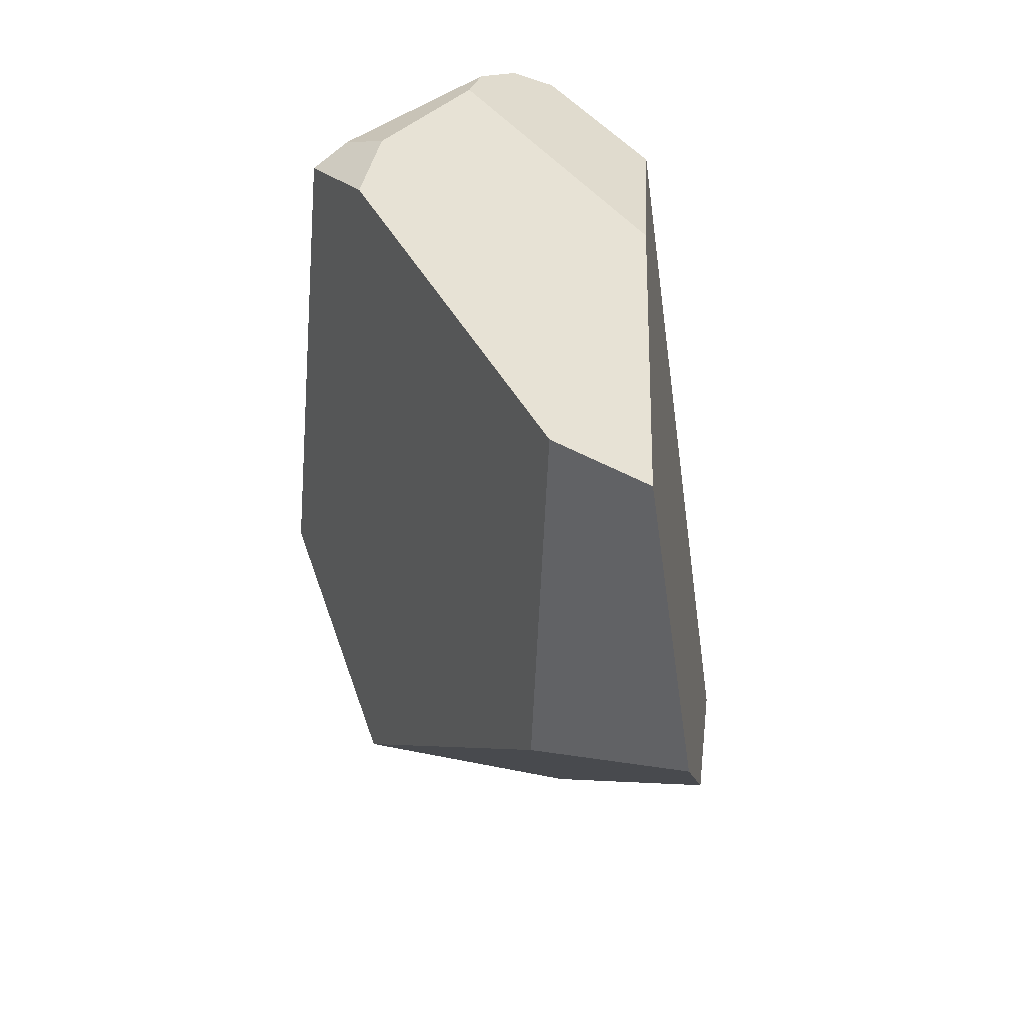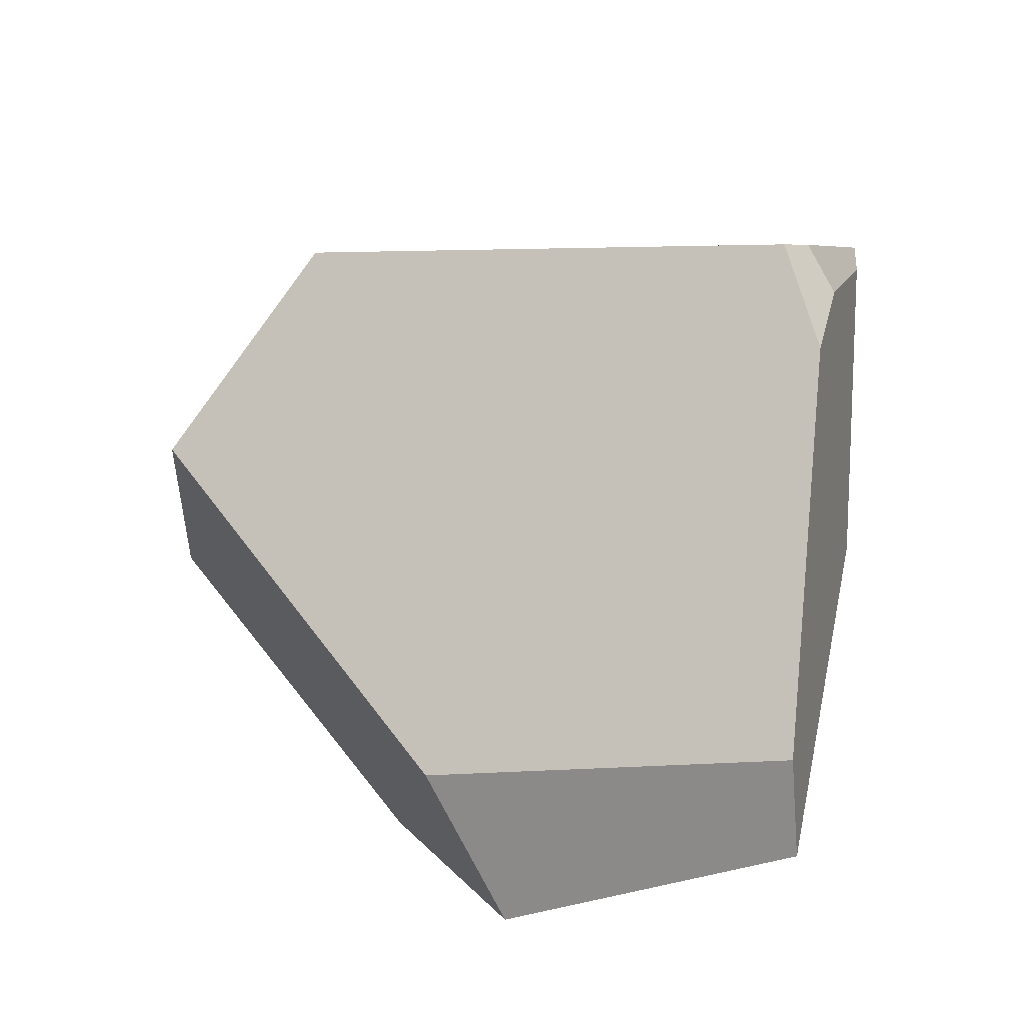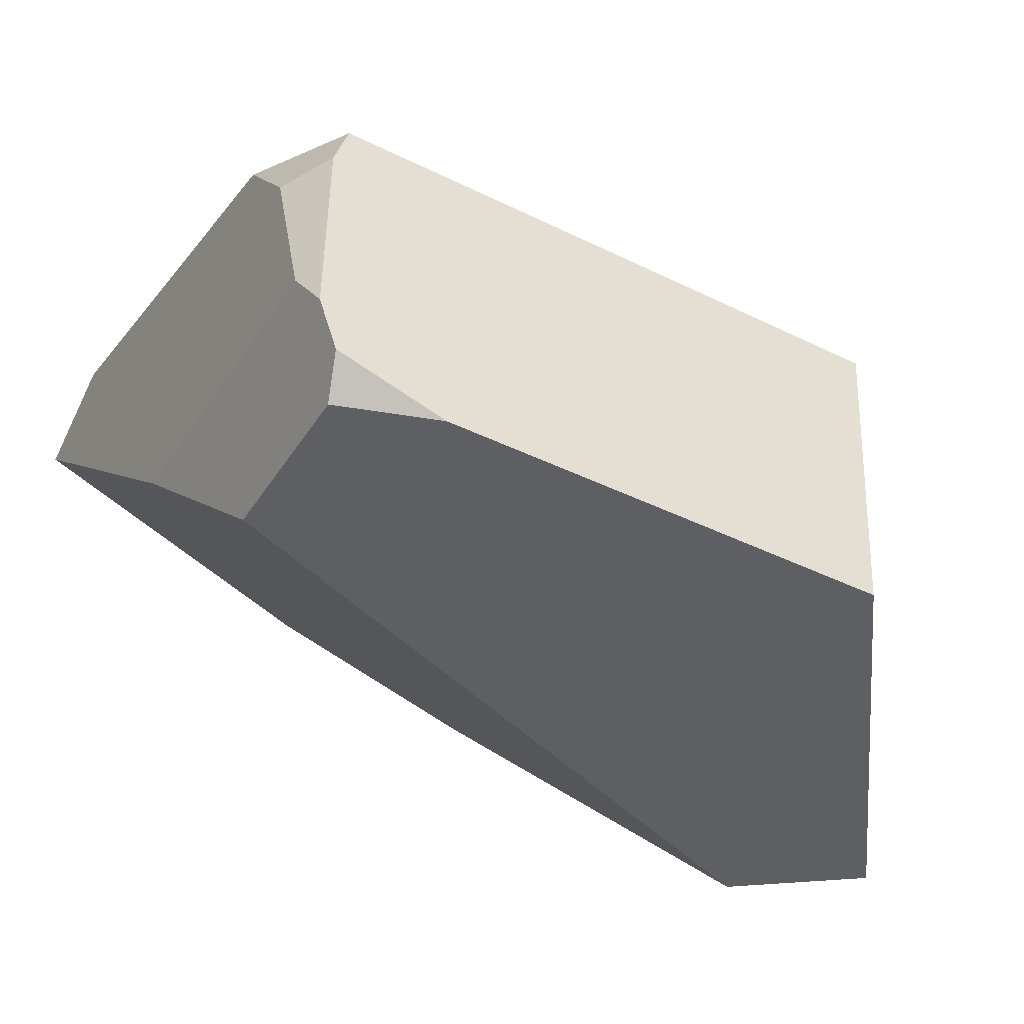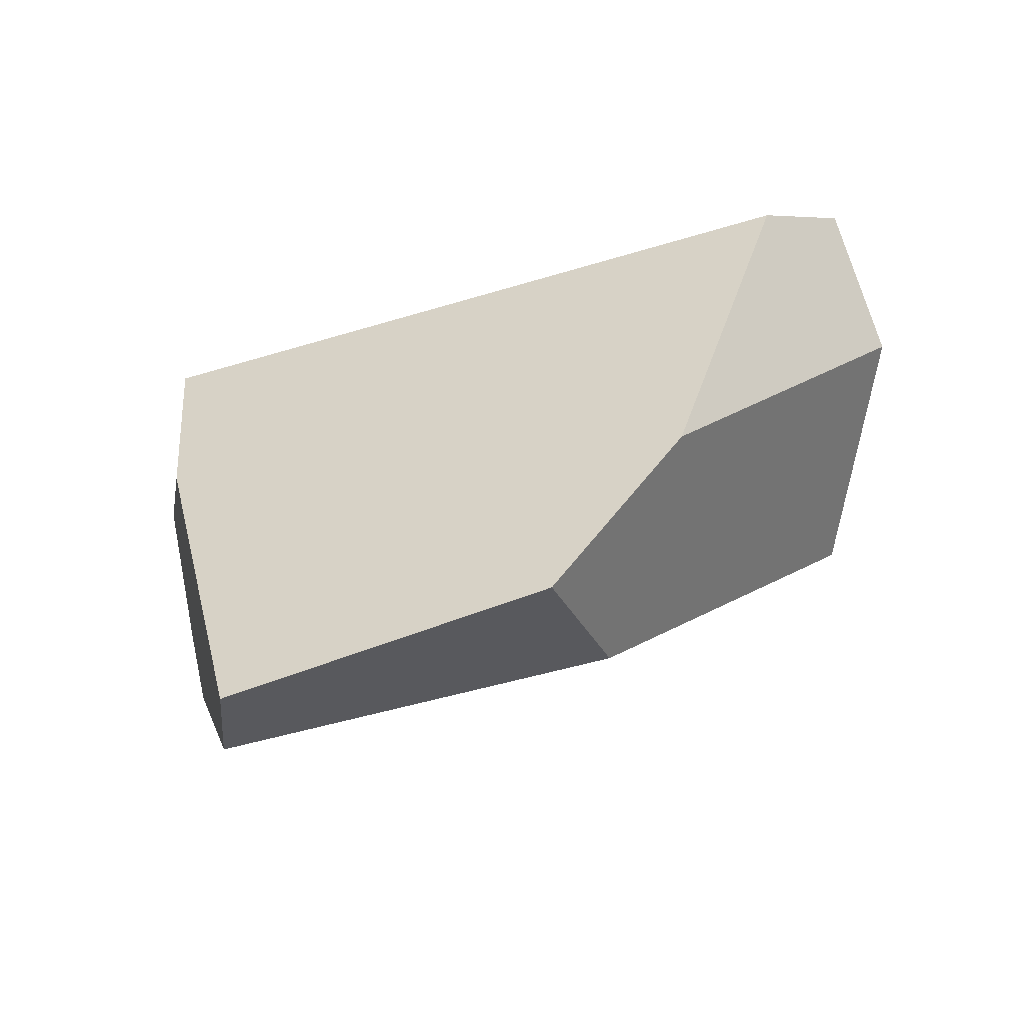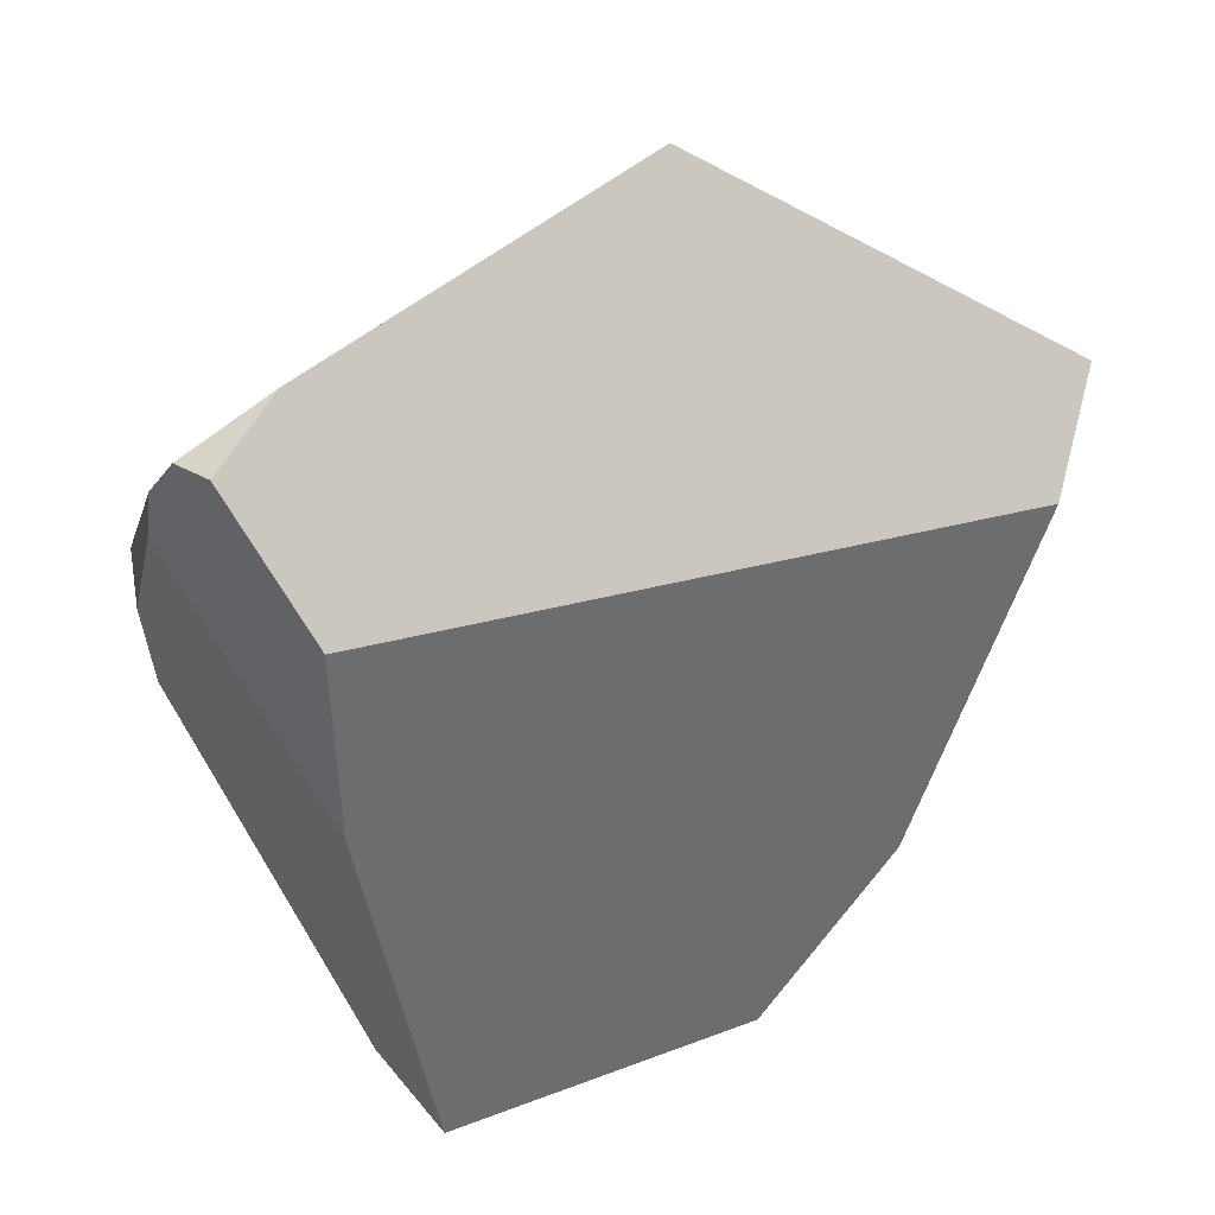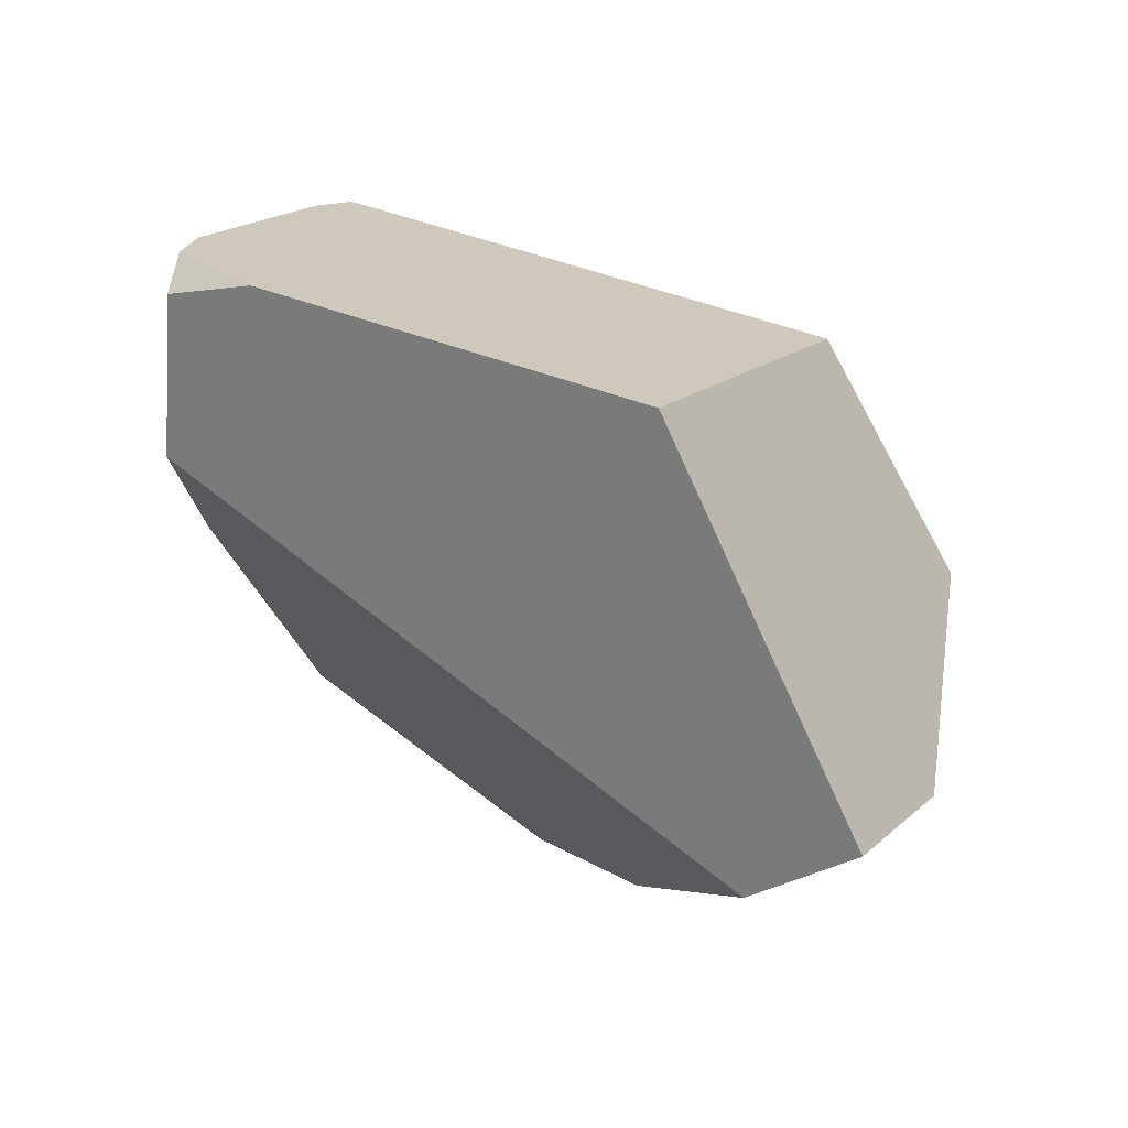
<metadata>
{"format":"obj","ext":"obj","renderer":"f3d","projection":"perspective","resolution":1024,"background":"white","views":[{"elev":-62.8,"azim":59.6,"up":"+Y"},{"elev":-44.1,"azim":-10.3,"up":"+Y"},{"elev":9.6,"azim":146.7,"up":"+Z"},{"elev":-57.4,"azim":160.5,"up":"+Y"},{"elev":34.2,"azim":119.2,"up":"+Y"},{"elev":70.5,"azim":180.0,"up":"+Y"}]}
</metadata>
<code>
g  Instance
v 1.139 -58.57 -3.089
v 1.558 -59.31 -2.707
v 0.05626 -57.13 -3.065
v 0.05626 -57.13 -3.065
v 1.558 -59.31 -2.707
v -0.08928 -57.38 -2.088
v -0.08928 -57.38 -2.088
v 1.558 -59.31 -2.707
v 1.136 -58.95 -2.237
v 0.788 -57.06 -3.471
v 0.3856 -56.68 -3.404
v 2.995 -56.97 -1.754
v 2.995 -56.97 -1.754
v 0.3856 -56.68 -3.404
v 2.943 -56.46 -1.3
v 2.943 -56.46 -1.3
v 0.3856 -56.68 -3.404
v 2.607 -56.26 -1.359
v 2.607 -56.26 -1.359
v 0.3856 -56.68 -3.404
v 1.127 -55.82 -2.031
v 2.499 -57.79 -0.6139
v 2.604 -57.39 -0.641
v 2.338 -57.35 -0.4517
v 2.338 -57.35 -0.4517
v 2.604 -57.39 -0.641
v 2.473 -57.23 -0.5319
v 2.933 -57.8 -1.742
v 2.603 -59.43 -1.882
v 2.995 -56.97 -1.754
v 2.995 -56.97 -1.754
v 2.603 -59.43 -1.882
v 0.788 -57.06 -3.471
v 0.788 -57.06 -3.471
v 2.603 -59.43 -1.882
v 1.139 -58.57 -3.089
v 1.139 -58.57 -3.089
v 2.603 -59.43 -1.882
v 1.558 -59.31 -2.707
v 2.907 -56.46 -1.12
v 2.607 -56.26 -1.359
v 2.865 -56.64 -0.9721
v 2.865 -56.64 -0.9721
v 2.607 -56.26 -1.359
v 2.473 -57.23 -0.5319
v 2.473 -57.23 -0.5319
v 2.607 -56.26 -1.359
v 2.338 -57.35 -0.4517
v 2.338 -57.35 -0.4517
v 2.607 -56.26 -1.359
v 0.4381 -56.75 -1.35
v 0.4381 -56.75 -1.35
v 2.607 -56.26 -1.359
v 1.127 -55.82 -2.031
v 2.604 -57.39 -0.641
v 2.841 -56.85 -0.9261
v 2.473 -57.23 -0.5319
v 2.473 -57.23 -0.5319
v 2.841 -56.85 -0.9261
v 2.865 -56.64 -0.9721
v 0.3856 -56.68 -3.404
v 0.788 -57.06 -3.471
v 0.05626 -57.13 -3.065
v 0.05626 -57.13 -3.065
v 0.788 -57.06 -3.471
v 1.139 -58.57 -3.089
v 2.499 -57.79 -0.6139
v 2.501 -59.25 -1.507
v 2.604 -57.39 -0.641
v 2.604 -57.39 -0.641
v 2.501 -59.25 -1.507
v 2.841 -56.85 -0.9261
v 2.841 -56.85 -0.9261
v 2.501 -59.25 -1.507
v 2.933 -57.8 -1.742
v 2.933 -57.8 -1.742
v 2.501 -59.25 -1.507
v 2.603 -59.43 -1.882
v 0.3856 -56.68 -3.404
v 0.05626 -57.13 -3.065
v 1.127 -55.82 -2.031
v 1.127 -55.82 -2.031
v 0.05626 -57.13 -3.065
v 0.4381 -56.75 -1.35
v 0.4381 -56.75 -1.35
v 0.05626 -57.13 -3.065
v -0.08928 -57.38 -2.088
v 2.607 -56.26 -1.359
v 2.907 -56.46 -1.12
v 2.943 -56.46 -1.3
v -0.08928 -57.38 -2.088
v 1.136 -58.95 -2.237
v 0.4381 -56.75 -1.35
v 0.4381 -56.75 -1.35
v 1.136 -58.95 -2.237
v 2.338 -57.35 -0.4517
v 2.338 -57.35 -0.4517
v 1.136 -58.95 -2.237
v 2.499 -57.79 -0.6139
v 2.499 -57.79 -0.6139
v 1.136 -58.95 -2.237
v 2.501 -59.25 -1.507
v 2.933 -57.8 -1.742
v 2.995 -56.97 -1.754
v 2.841 -56.85 -0.9261
v 2.841 -56.85 -0.9261
v 2.995 -56.97 -1.754
v 2.865 -56.64 -0.9721
v 2.865 -56.64 -0.9721
v 2.995 -56.97 -1.754
v 2.907 -56.46 -1.12
v 2.907 -56.46 -1.12
v 2.995 -56.97 -1.754
v 2.943 -56.46 -1.3
v 1.136 -58.95 -2.237
v 1.558 -59.31 -2.707
v 2.501 -59.25 -1.507
v 2.501 -59.25 -1.507
v 1.558 -59.31 -2.707
v 2.603 -59.43 -1.882
f 1 2 3
f 4 5 6
f 7 8 9
f 10 11 12
f 13 14 15
f 16 17 18
f 19 20 21
f 22 23 24
f 25 26 27
f 28 29 30
f 31 32 33
f 34 35 36
f 37 38 39
f 40 41 42
f 43 44 45
f 46 47 48
f 49 50 51
f 52 53 54
f 55 56 57
f 58 59 60
f 61 62 63
f 64 65 66
f 67 68 69
f 70 71 72
f 73 74 75
f 76 77 78
f 79 80 81
f 82 83 84
f 85 86 87
f 88 89 90
f 91 92 93
f 94 95 96
f 97 98 99
f 100 101 102
f 103 104 105
f 106 107 108
f 109 110 111
f 112 113 114
f 115 116 117
f 118 119 120

</code>
